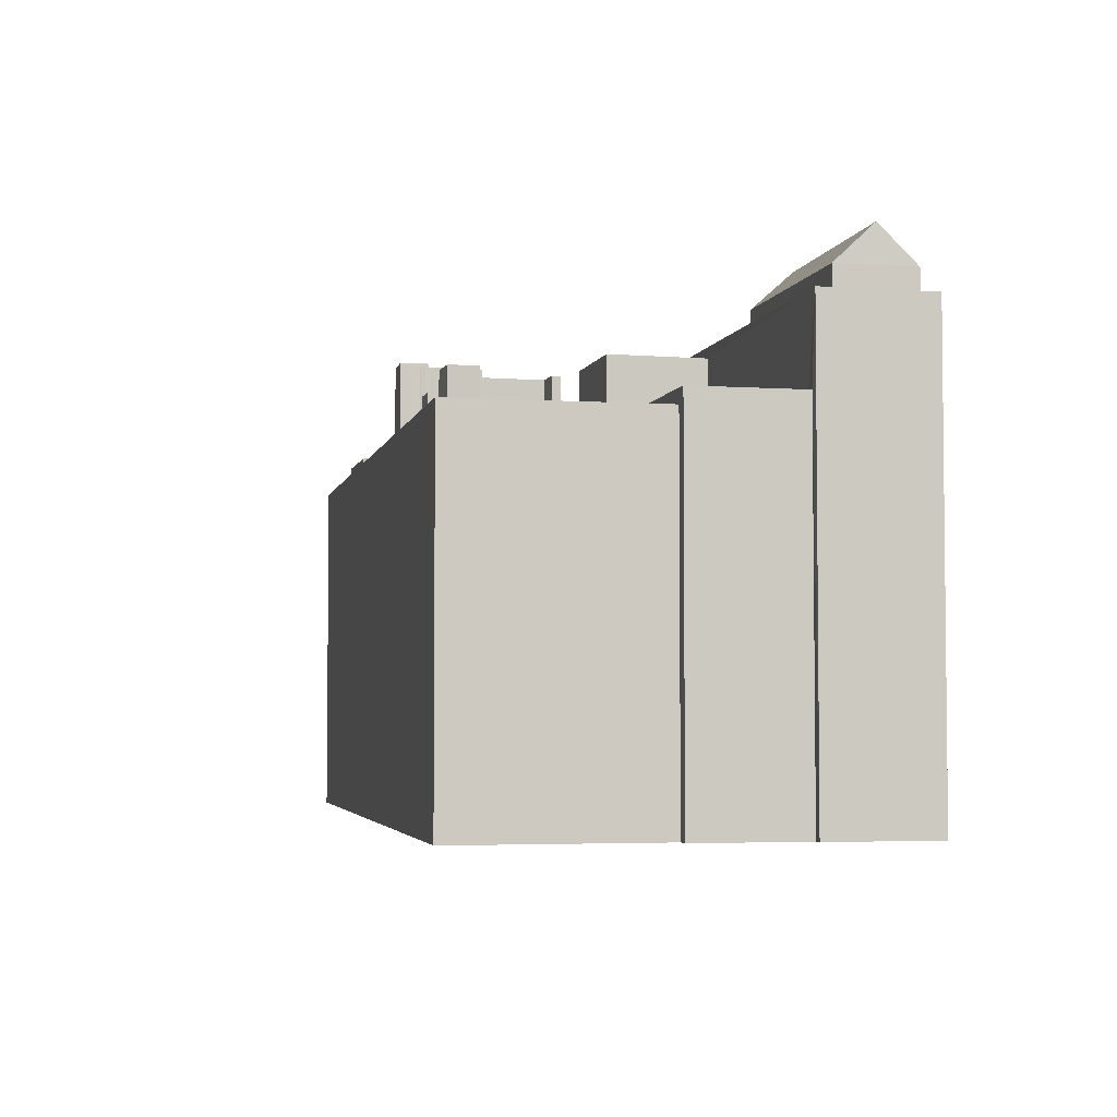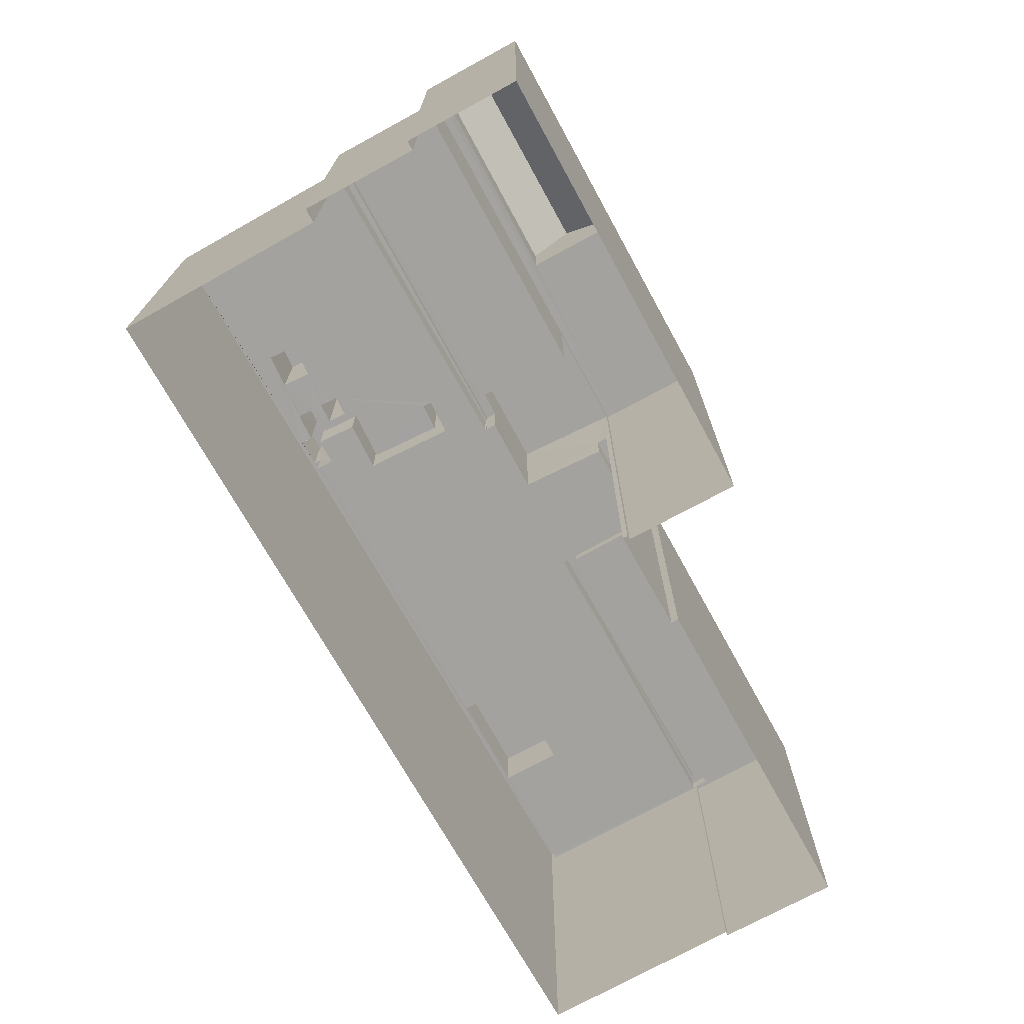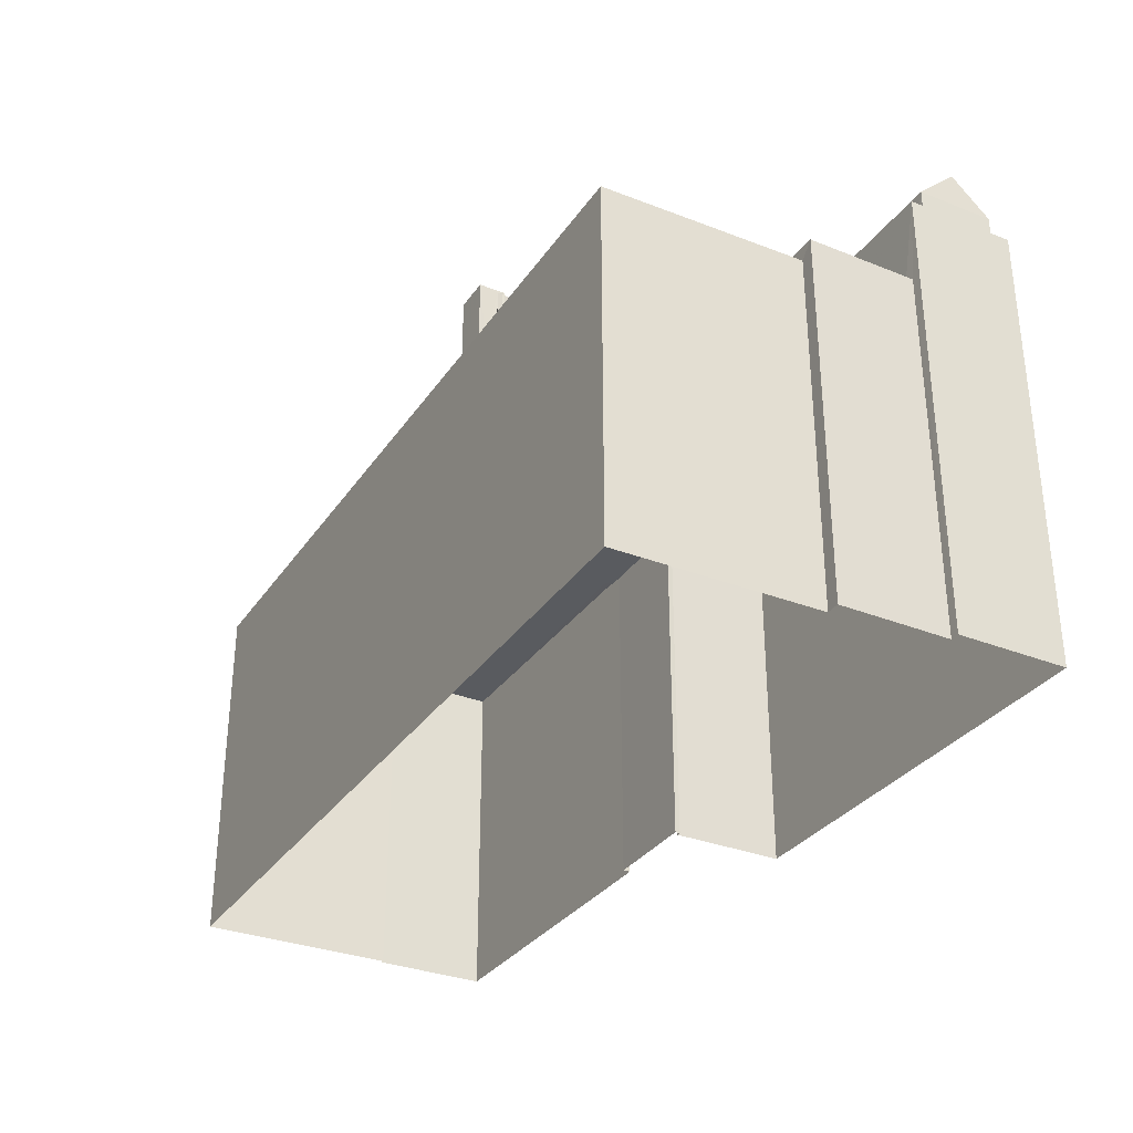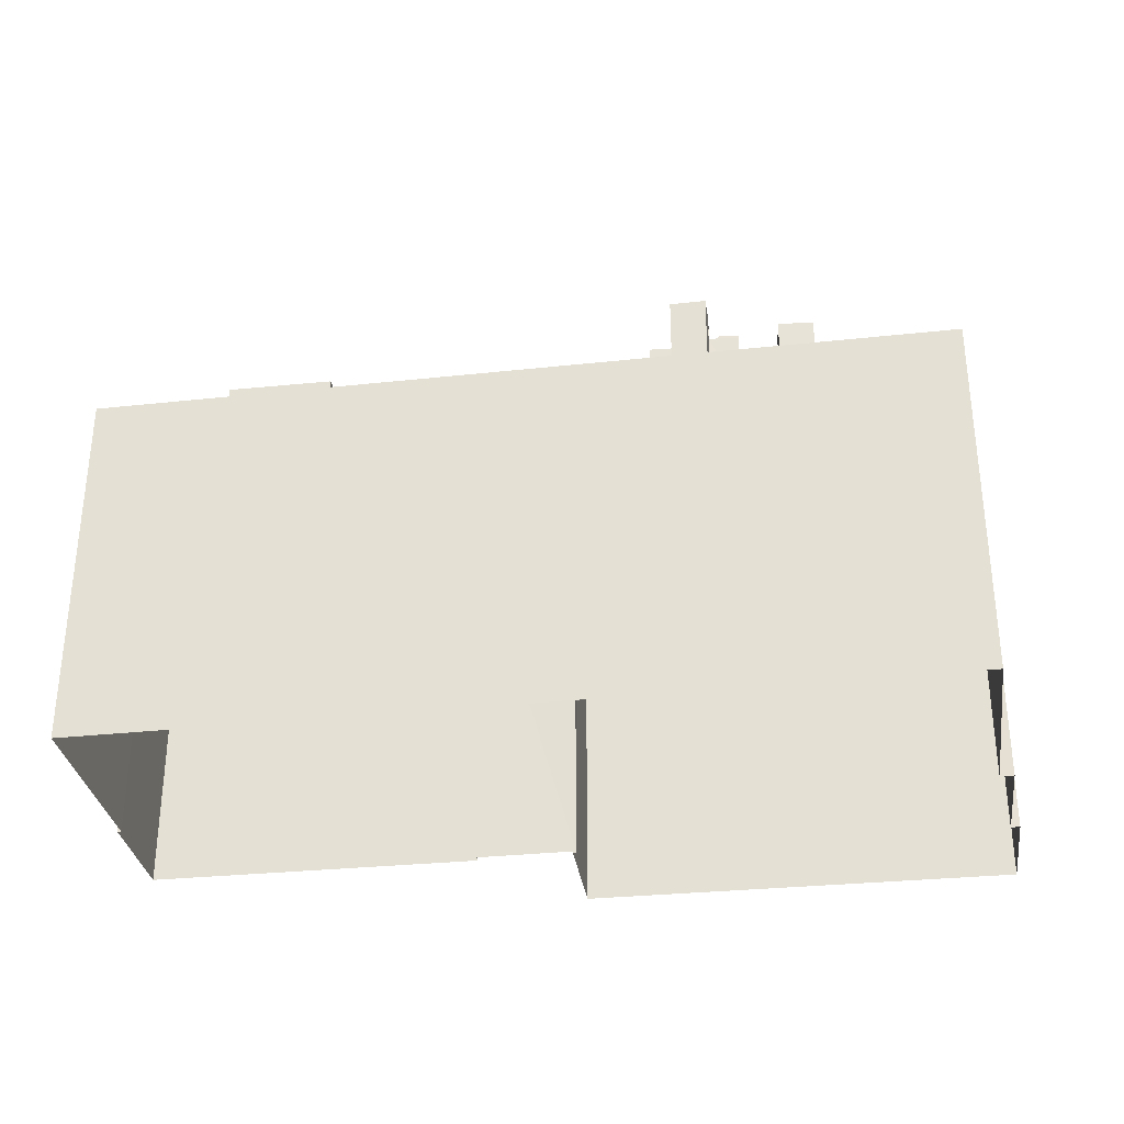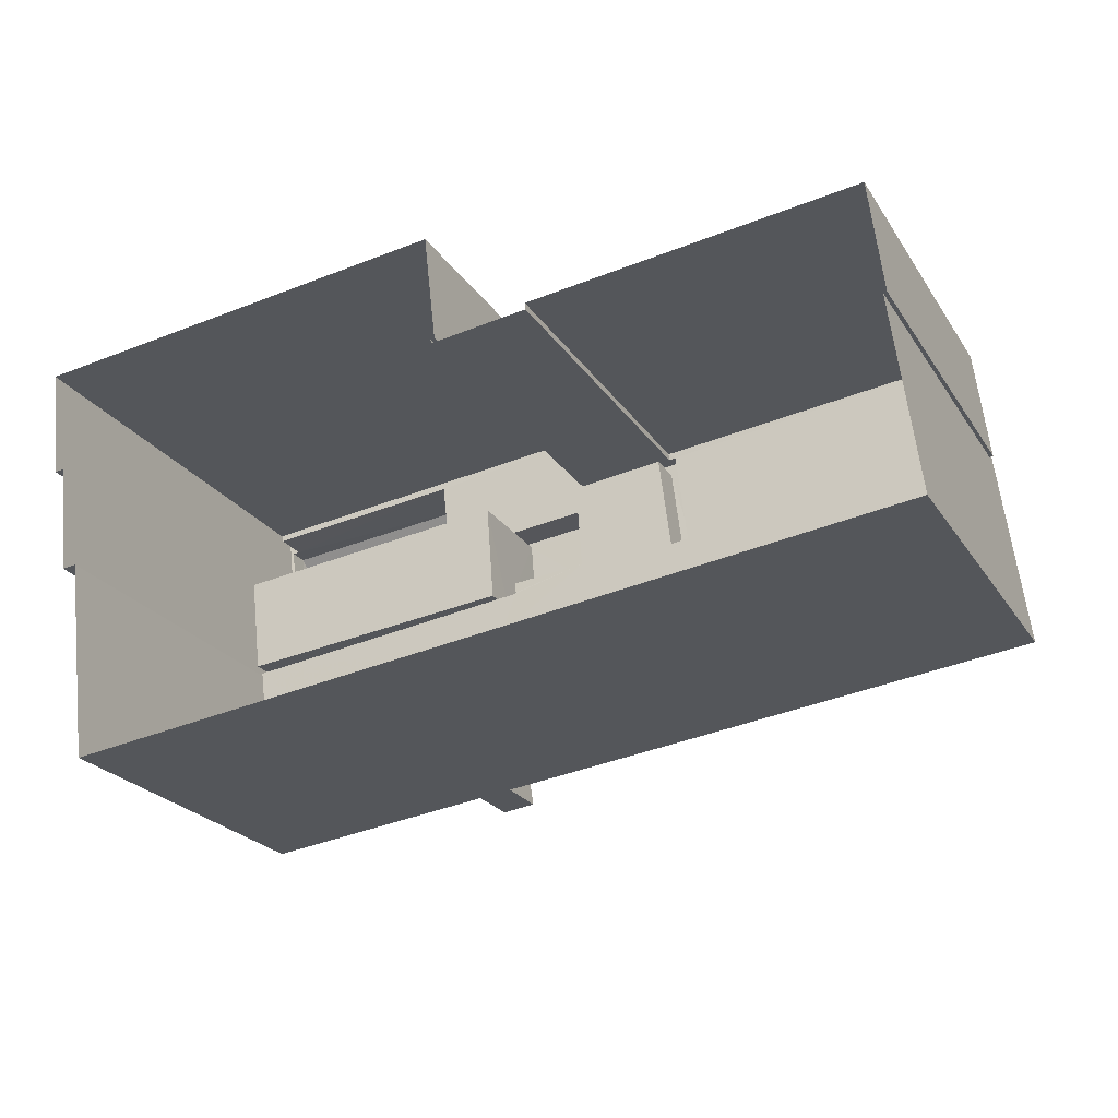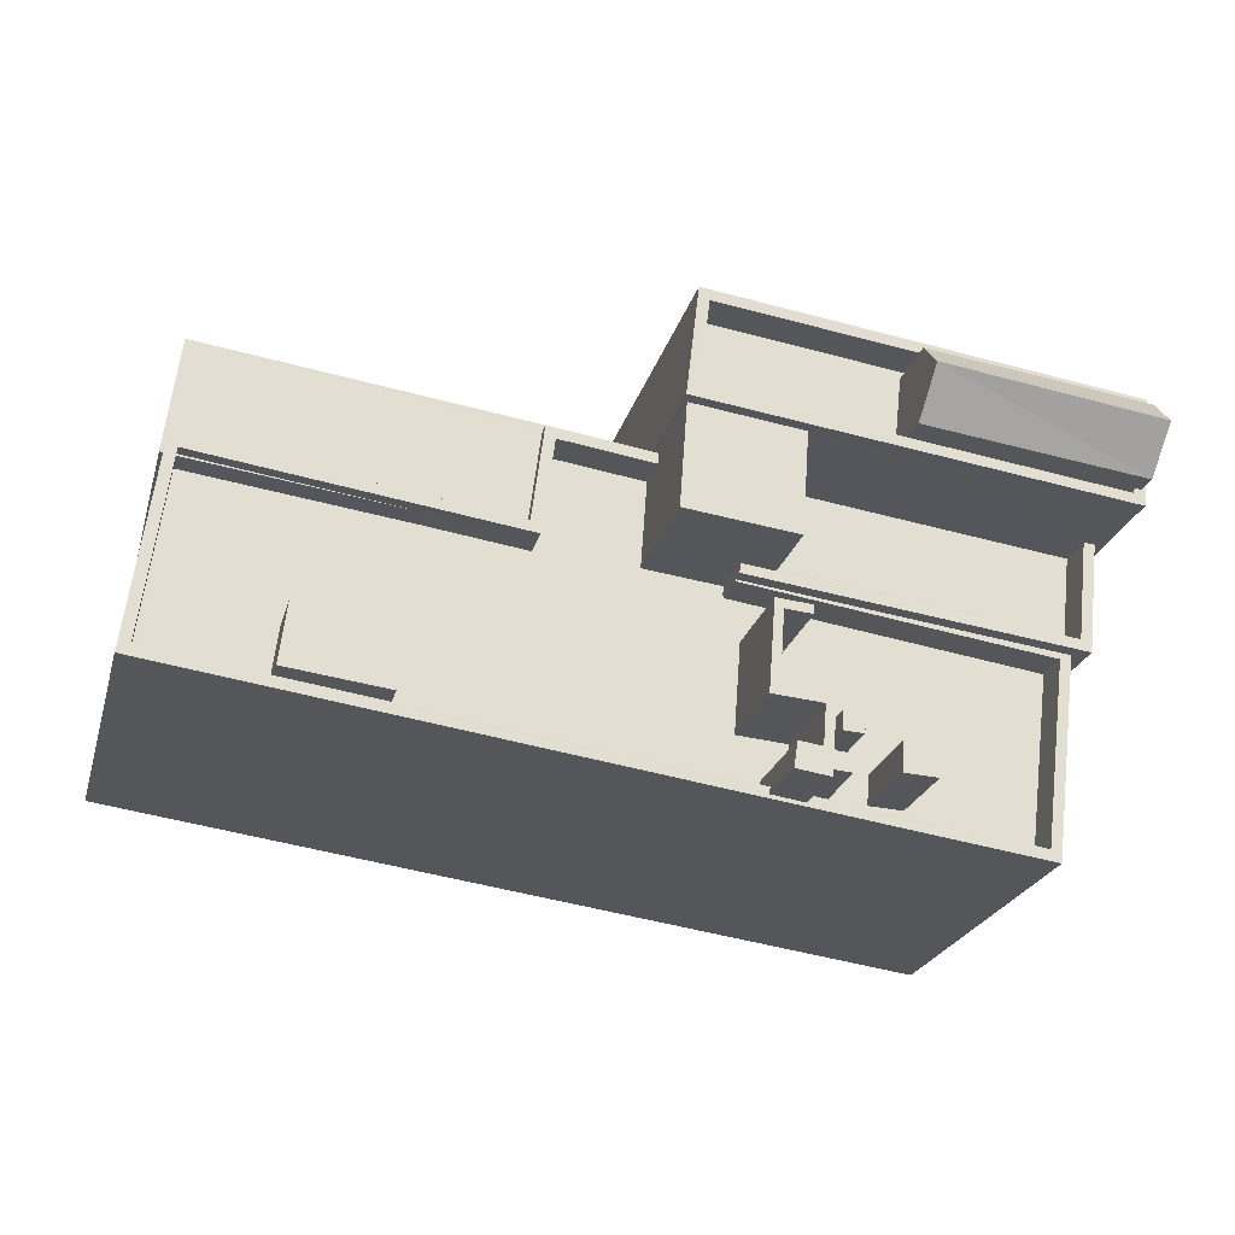
<metadata>
{"format":"obj","ext":"obj","renderer":"f3d","projection":"perspective","resolution":1024,"background":"white","views":[{"elev":-3.9,"azim":70.8,"up":"+Z"},{"elev":-72.5,"azim":111.9,"up":"+Z"},{"elev":-32.0,"azim":54.1,"up":"+Z"},{"elev":-32.0,"azim":1.3,"up":"+Z"},{"elev":-23.6,"azim":-154.9,"up":"+Y"},{"elev":-24.6,"azim":-15.1,"up":"+Y"}]}
</metadata>
<code>
v -8.89e+04 -9.883e+04 8.539
v -8.89e+04 -9.883e+04 8.539
v -8.89e+04 -9.883e+04 8.539
v -8.89e+04 -9.883e+04 8.539
v -8.89e+04 -9.883e+04 8.539
v -8.891e+04 -9.883e+04 8.539
v -8.89e+04 -9.884e+04 8.538
v -8.892e+04 -9.883e+04 8.539
v -8.891e+04 -9.882e+04 8.539
v -8.892e+04 -9.883e+04 8.54
v -8.892e+04 -9.883e+04 8.54
v -8.892e+04 -9.883e+04 8.54
v -8.891e+04 -9.883e+04 8.539
v -8.891e+04 -9.883e+04 8.539
v -8.891e+04 -9.883e+04 8.539
v -8.891e+04 -9.883e+04 8.539
v -8.891e+04 -9.883e+04 18.42
v -8.891e+04 -9.883e+04 18.42
v -8.891e+04 -9.883e+04 18.42
v -8.891e+04 -9.883e+04 18.42
v -8.89e+04 -9.883e+04 18.42
v -8.89e+04 -9.883e+04 18.42
v -8.89e+04 -9.884e+04 18.41
v -8.89e+04 -9.884e+04 18.41
v -8.891e+04 -9.883e+04 18.42
v -8.892e+04 -9.883e+04 18.42
v -8.891e+04 -9.884e+04 18.42
v -8.892e+04 -9.883e+04 18.42
v -8.892e+04 -9.883e+04 18.42
v -8.892e+04 -9.883e+04 18.42
v -8.891e+04 -9.883e+04 18.42
v -8.891e+04 -9.883e+04 18.42
v -8.891e+04 -9.883e+04 18.42
v -8.891e+04 -9.884e+04 18.42
v -8.891e+04 -9.884e+04 18.42
v -8.891e+04 -9.884e+04 18.42
v -8.89e+04 -9.883e+04 21.71
v -8.891e+04 -9.883e+04 22.74
v -8.891e+04 -9.883e+04 21.71
v -8.89e+04 -9.883e+04 22.74
v -8.891e+04 -9.884e+04 17.42
v -8.891e+04 -9.884e+04 17.42
v -8.891e+04 -9.884e+04 17.42
v -8.891e+04 -9.884e+04 17.42
v -8.891e+04 -9.884e+04 17.42
v -8.891e+04 -9.884e+04 17.42
v -8.891e+04 -9.884e+04 17.42
v -8.891e+04 -9.884e+04 17.42
v -8.891e+04 -9.884e+04 17.42
v -8.891e+04 -9.884e+04 19.99
v -8.891e+04 -9.883e+04 19.99
v -8.891e+04 -9.884e+04 19.99
v -8.891e+04 -9.883e+04 19.99
v -8.891e+04 -9.884e+04 17.42
v -8.892e+04 -9.884e+04 17.42
v -8.891e+04 -9.884e+04 17.42
v -8.892e+04 -9.883e+04 17.42
v -8.892e+04 -9.883e+04 17.42
v -8.891e+04 -9.883e+04 17.8
v -8.89e+04 -9.883e+04 17.8
v -8.891e+04 -9.883e+04 17.8
v -8.89e+04 -9.883e+04 17.8
v -8.892e+04 -9.883e+04 18.07
v -8.892e+04 -9.883e+04 18.07
v -8.892e+04 -9.883e+04 18.07
v -8.891e+04 -9.883e+04 18.07
v -8.891e+04 -9.883e+04 18.07
v -8.892e+04 -9.883e+04 18.07
v -8.891e+04 -9.883e+04 18.07
v -8.891e+04 -9.883e+04 18.07
v -8.891e+04 -9.884e+04 20.1
v -8.891e+04 -9.884e+04 20.1
v -8.891e+04 -9.884e+04 20.1
v -8.891e+04 -9.883e+04 20.83
v -8.891e+04 -9.883e+04 20.83
v -8.891e+04 -9.883e+04 20.83
v -8.891e+04 -9.883e+04 20.83
v -8.89e+04 -9.883e+04 21.14
v -8.891e+04 -9.883e+04 21.14
v -8.89e+04 -9.883e+04 21.14
v -8.891e+04 -9.882e+04 21.14
v -8.891e+04 -9.882e+04 21.14
v -8.89e+04 -9.883e+04 21.14
v -8.89e+04 -9.883e+04 21.14
v -8.891e+04 -9.883e+04 21.14
v -8.891e+04 -9.884e+04 19.34
v -8.891e+04 -9.884e+04 19.34
v -8.891e+04 -9.884e+04 19.34
v -8.891e+04 -9.884e+04 19.34
v -8.891e+04 -9.884e+04 19.34
v -8.891e+04 -9.884e+04 19.34
v -8.891e+04 -9.884e+04 19.34
v -8.89e+04 -9.883e+04 21.14
v -8.89e+04 -9.883e+04 21.14
v -8.89e+04 -9.883e+04 21.14
v -8.89e+04 -9.883e+04 21.14
v -8.891e+04 -9.883e+04 20.1
v -8.891e+04 -9.883e+04 20.1
v -8.891e+04 -9.883e+04 20.1
v -8.891e+04 -9.883e+04 20.1
v -8.891e+04 -9.883e+04 20.1
v -8.891e+04 -9.884e+04 20.1
v -8.891e+04 -9.883e+04 20.1
v -8.891e+04 -9.883e+04 20.1
v -8.891e+04 -9.884e+04 20.1
v -8.891e+04 -9.883e+04 20.1
v -8.891e+04 -9.883e+04 21.71
v -8.891e+04 -9.884e+04 20.19
v -8.891e+04 -9.884e+04 20.19
v -8.891e+04 -9.884e+04 20.19
v -8.891e+04 -9.884e+04 20.19
v -8.891e+04 -9.884e+04 19.75
v -8.891e+04 -9.884e+04 19.75
v -8.891e+04 -9.884e+04 19.75
v -8.891e+04 -9.884e+04 19.75
v -8.892e+04 -9.883e+04 17.42
v -8.892e+04 -9.883e+04 17.42
v -8.892e+04 -9.883e+04 17.42
v -8.892e+04 -9.883e+04 17.42
v -8.891e+04 -9.883e+04 17.42
v -8.891e+04 -9.883e+04 17.42
v -8.891e+04 -9.883e+04 17.42
v -8.891e+04 -9.884e+04 17.42
v -8.89e+04 -9.884e+04 17.41
v -8.891e+04 -9.884e+04 17.42
v -8.891e+04 -9.883e+04 17.42
v -8.892e+04 -9.883e+04 17.42
v -8.89e+04 -9.883e+04 17.42
v -8.891e+04 -9.884e+04 17.42
v -8.891e+04 -9.883e+04 17.42
v -8.891e+04 -9.883e+04 17.42
v -8.891e+04 -9.883e+04 17.42
v -8.891e+04 -9.883e+04 17.42
v -8.891e+04 -9.883e+04 17.42
v -8.891e+04 -9.883e+04 17.42
v -8.891e+04 -9.884e+04 17.42
v -8.891e+04 -9.884e+04 17.42
v -8.891e+04 -9.884e+04 17.42
v -8.891e+04 -9.883e+04 17.42
v -8.891e+04 -9.884e+04 17.42
v -8.891e+04 -9.884e+04 17.42
v -8.891e+04 -9.884e+04 17.42
v -8.891e+04 -9.883e+04 17.42
v -8.891e+04 -9.883e+04 17.42
v -8.891e+04 -9.883e+04 17.42
v -8.891e+04 -9.883e+04 17.42
v -8.891e+04 -9.883e+04 17.42
v -8.891e+04 -9.883e+04 17.42
v -8.891e+04 -9.883e+04 17.42
v -8.892e+04 -9.883e+04 18.07
v -8.892e+04 -9.883e+04 18.07
v -8.892e+04 -9.883e+04 18.07
v -8.89e+04 -9.883e+04 20.14
v -8.89e+04 -9.883e+04 20.14
v -8.891e+04 -9.883e+04 20.14
v -8.891e+04 -9.883e+04 20.14
v -8.89e+04 -9.883e+04 20.14
v -8.89e+04 -9.883e+04 20.14
v -8.891e+04 -9.883e+04 20.14
v -8.891e+04 -9.882e+04 20.14
v -8.892e+04 -9.884e+04 18.9
v -8.892e+04 -9.883e+04 18.9
v -8.892e+04 -9.883e+04 18.9
v -8.892e+04 -9.883e+04 18.9
v -8.89e+04 -9.883e+04 21.71
v -8.89e+04 -9.883e+04 18.8
v -8.89e+04 -9.883e+04 18.8
v -8.89e+04 -9.883e+04 18.8
v -8.891e+04 -9.883e+04 18.8
v -8.891e+04 -9.883e+04 18.8
v -8.891e+04 -9.883e+04 18.8
v -8.891e+04 -9.883e+04 18.8
v -8.89e+04 -9.883e+04 18.8
f 1 2 3
f 4 1 5
f 6 7 8
f 3 7 6
f 9 5 1
f 10 11 12
f 13 8 10
f 14 13 12
f 9 15 16
f 6 8 13
f 1 6 15
f 3 6 1
f 15 9 1
f 12 13 10
f 17 18 19
f 20 21 22
f 23 24 22
f 17 19 25
f 26 24 27
f 28 26 29
f 28 30 31
f 19 18 31
f 32 21 20
f 33 19 31
f 34 29 27
f 35 36 23
f 28 29 30
f 30 33 31
f 36 27 24
f 21 23 22
f 23 36 24
f 29 26 27
f 37 38 39
f 40 38 37
f 41 42 43
f 44 45 46
f 45 43 47
f 46 47 48
f 48 47 49
f 43 42 47
f 45 47 46
f 50 51 52
f 50 53 51
f 54 55 56
f 57 56 58
f 56 55 58
f 59 60 61
f 59 62 60
f 63 64 65
f 66 65 67
f 63 68 64
f 66 67 69
f 67 64 70
f 65 64 67
f 71 72 73
f 74 75 76
f 74 77 75
f 78 79 80
f 79 81 82
f 82 81 83
f 83 81 84
f 79 78 85
f 79 85 81
f 86 87 88
f 86 88 89
f 90 91 87
f 86 89 92
f 90 87 86
f 84 93 94
f 84 94 83
f 94 80 83
f 95 78 96
f 96 78 80
f 94 96 80
f 97 98 99
f 100 97 99
f 97 101 98
f 102 103 104
f 105 102 104
f 104 106 100
f 103 106 104
f 106 97 100
f 38 40 107
f 108 109 110
f 108 111 109
f 112 113 114
f 112 115 113
f 116 117 57
f 118 116 119
f 120 121 122
f 123 124 125
f 120 126 121
f 118 127 126
f 58 119 57
f 128 129 124
f 121 130 131
f 54 132 55
f 130 133 134
f 128 133 135
f 132 127 55
f 118 119 127
f 136 137 123
f 138 139 140
f 140 132 54
f 141 136 142
f 143 41 43
f 143 144 41
f 145 146 144
f 49 142 48
f 139 132 140
f 145 147 146
f 46 148 44
f 148 144 143
f 149 121 132
f 48 123 125
f 135 133 149
f 129 148 46
f 124 129 125
f 148 135 145
f 119 116 57
f 132 121 126
f 132 126 127
f 129 128 135
f 130 121 133
f 142 136 123
f 148 145 144
f 48 142 123
f 133 121 149
f 129 135 148
f 150 151 152
f 153 154 155
f 153 155 156
f 157 158 159
f 156 159 160
f 159 158 160
f 155 159 156
f 161 162 163
f 161 164 162
f 107 40 165
f 166 167 168
f 169 170 171
f 167 172 171
f 168 167 173
f 171 170 173
f 167 171 173
f 59 61 172
f 171 172 76
f 76 172 74
f 172 61 74
f 24 8 7
f 24 26 8
f 104 100 132
f 139 104 132
f 146 103 144
f 146 106 103
f 96 165 37
f 96 94 165
f 129 112 125
f 129 115 112
f 140 105 138
f 92 102 86
f 102 111 86
f 109 105 140
f 111 105 109
f 111 102 105
f 16 82 9
f 16 79 82
f 123 23 124
f 123 35 23
f 155 95 39
f 39 95 37
f 155 154 95
f 37 95 96
f 63 65 12
f 11 63 12
f 90 86 71
f 123 137 35
f 86 111 71
f 137 72 35
f 72 111 108
f 72 71 111
f 35 108 36
f 35 72 108
f 142 49 87
f 49 47 88
f 87 49 88
f 171 76 169
f 131 169 121
f 121 169 75
f 169 76 75
f 139 105 104
f 139 138 105
f 11 68 63
f 11 10 68
f 21 128 124
f 23 21 124
f 172 62 59
f 172 167 62
f 19 33 126
f 120 19 126
f 147 106 146
f 147 97 106
f 145 97 147
f 145 101 97
f 122 121 25
f 6 17 15
f 121 75 25
f 15 17 77
f 25 75 77
f 17 25 77
f 100 99 149
f 132 100 149
f 50 52 43
f 45 50 43
f 152 116 118
f 152 151 116
f 12 66 14
f 12 65 66
f 69 14 66
f 69 13 14
f 159 39 107
f 159 155 39
f 140 54 34
f 140 34 109
f 54 56 34
f 109 34 110
f 110 34 27
f 150 30 151
f 116 151 117
f 117 151 29
f 151 30 29
f 20 133 32
f 20 134 133
f 67 18 69
f 13 69 6
f 6 69 17
f 69 18 17
f 3 24 7
f 3 22 24
f 149 98 135
f 149 99 98
f 40 37 165
f 21 133 128
f 21 32 133
f 2 22 3
f 134 20 130
f 20 170 130
f 173 22 2
f 170 22 173
f 170 20 22
f 64 28 31
f 70 64 31
f 73 72 137
f 136 73 137
f 90 71 91
f 141 91 136
f 136 91 73
f 91 71 73
f 170 131 130
f 170 169 131
f 27 108 110
f 27 36 108
f 81 156 160
f 81 85 156
f 157 159 93
f 94 93 165
f 165 93 107
f 93 159 107
f 67 31 18
f 67 70 31
f 119 164 127
f 119 162 164
f 25 19 120
f 122 25 120
f 38 107 39
f 98 101 145
f 135 98 145
f 30 152 33
f 33 152 126
f 30 150 152
f 126 152 118
f 117 29 57
f 57 34 56
f 57 29 34
f 156 85 78
f 153 156 78
f 95 153 78
f 95 154 153
f 83 4 5
f 83 80 4
f 113 115 129
f 46 113 129
f 93 84 158
f 157 93 158
f 142 91 141
f 142 87 91
f 112 114 48
f 125 112 48
f 164 161 55
f 127 164 55
f 60 62 167
f 166 60 167
f 84 81 160
f 158 84 160
f 168 173 2
f 1 168 2
f 45 44 50
f 44 148 53
f 44 53 50
f 15 77 16
f 79 16 77
f 80 79 74
f 4 168 1
f 80 168 4
f 61 60 166
f 74 61 166
f 79 77 74
f 166 168 80
f 80 74 166
f 143 53 148
f 143 51 53
f 9 83 5
f 9 82 83
f 42 88 47
f 42 89 88
f 114 113 46
f 48 114 46
f 52 51 143
f 43 52 143
f 163 162 119
f 58 163 119
f 55 163 58
f 55 161 163
f 102 89 103
f 103 89 144
f 102 92 89
f 144 89 41
f 41 89 42
f 28 68 26
f 26 68 8
f 28 64 68
f 8 68 10

</code>
